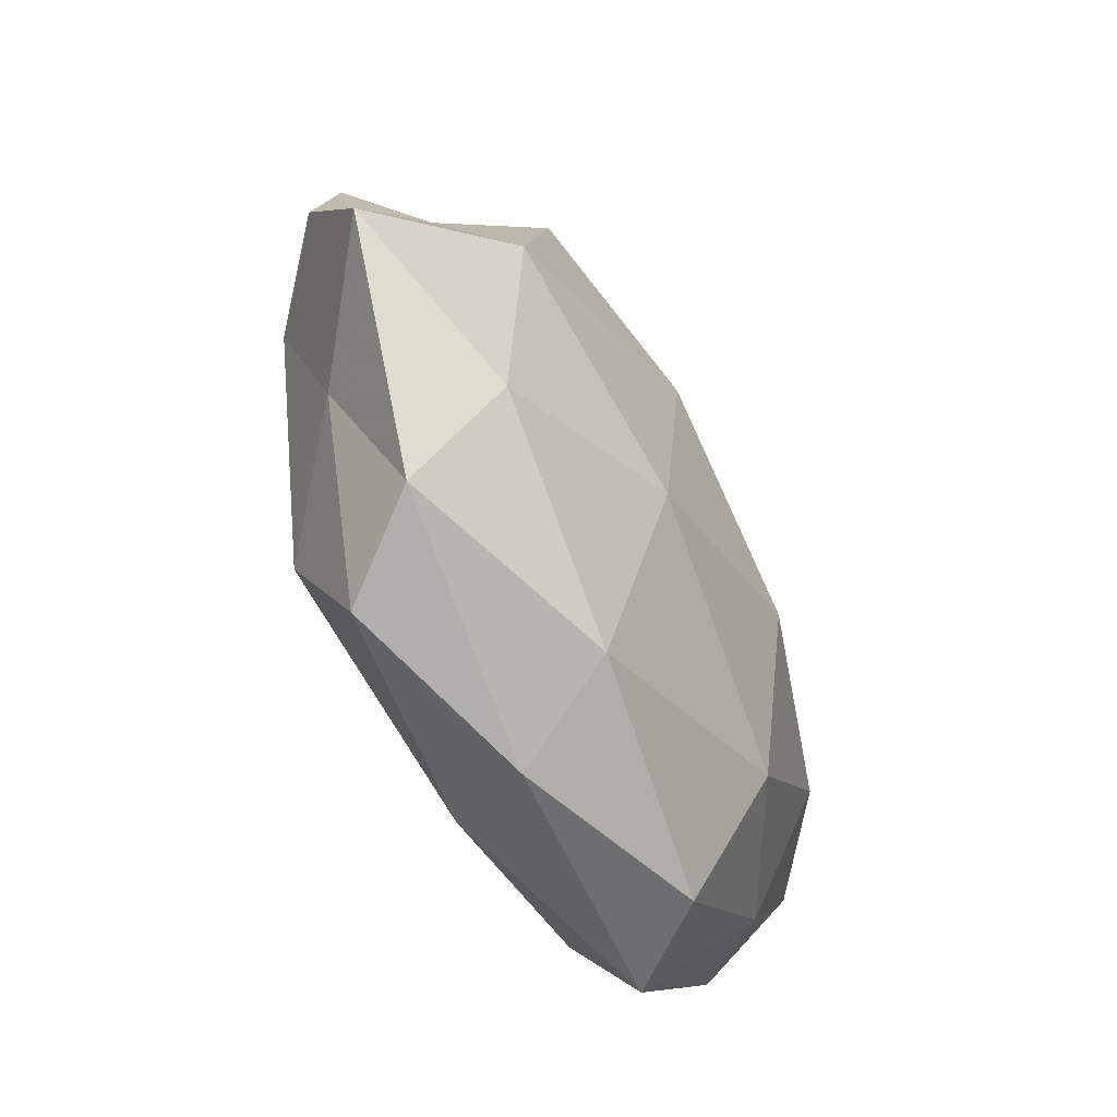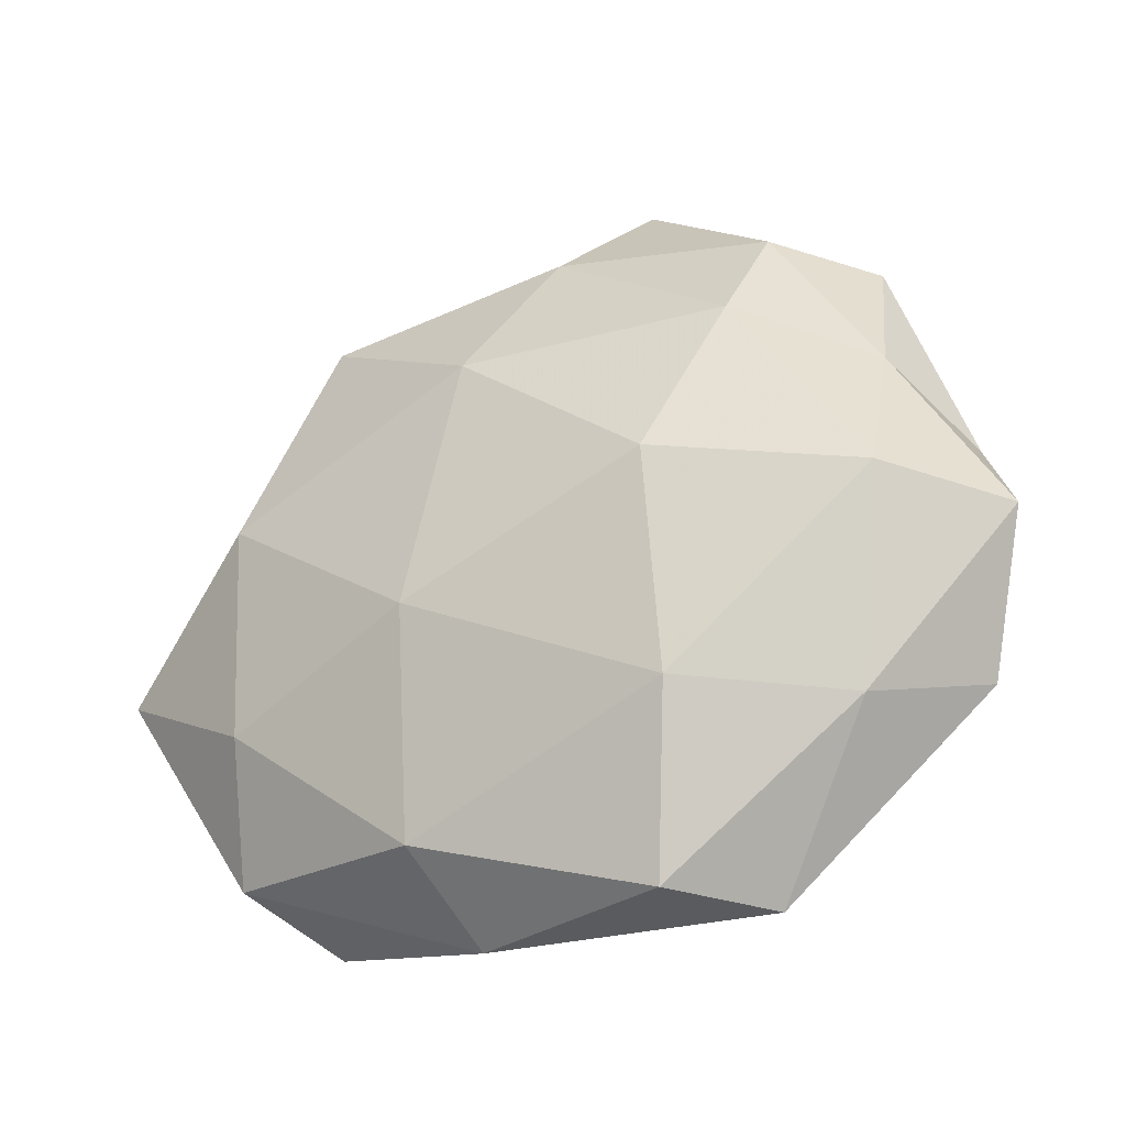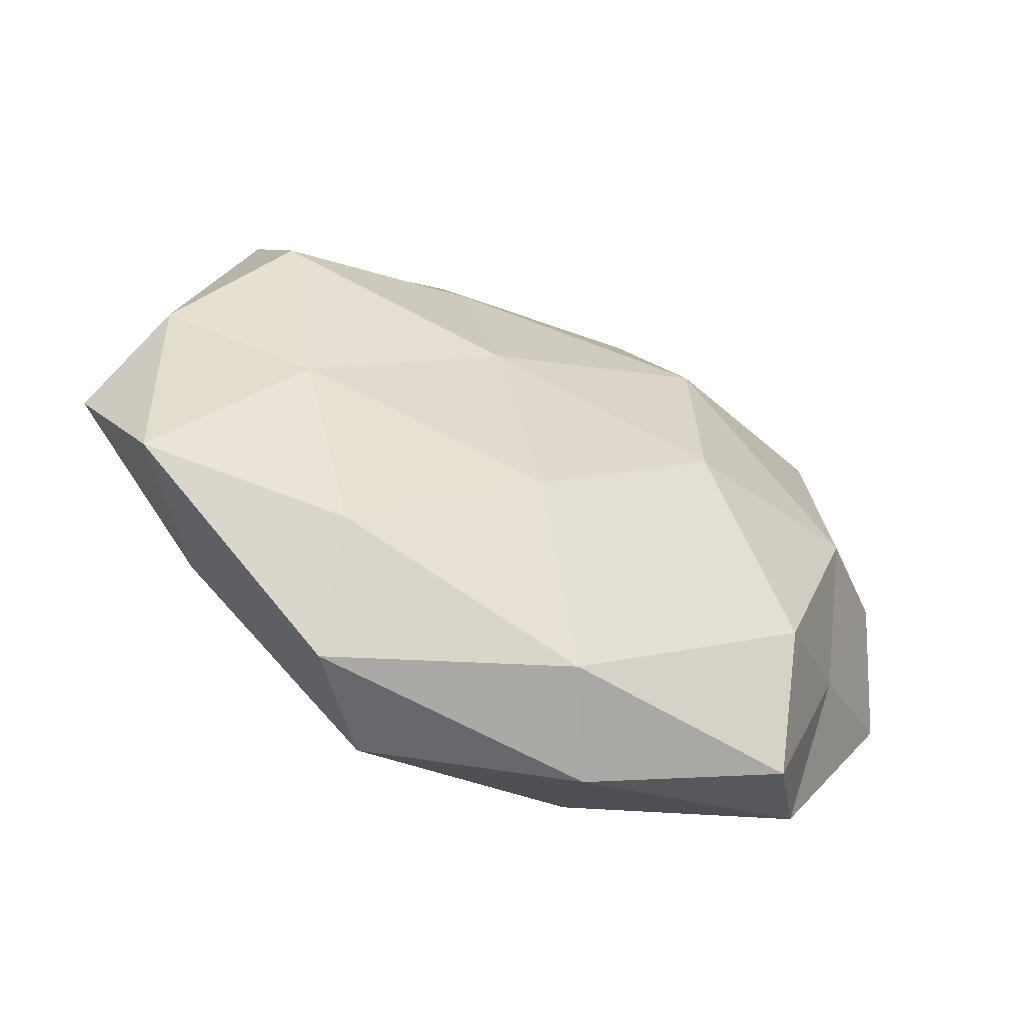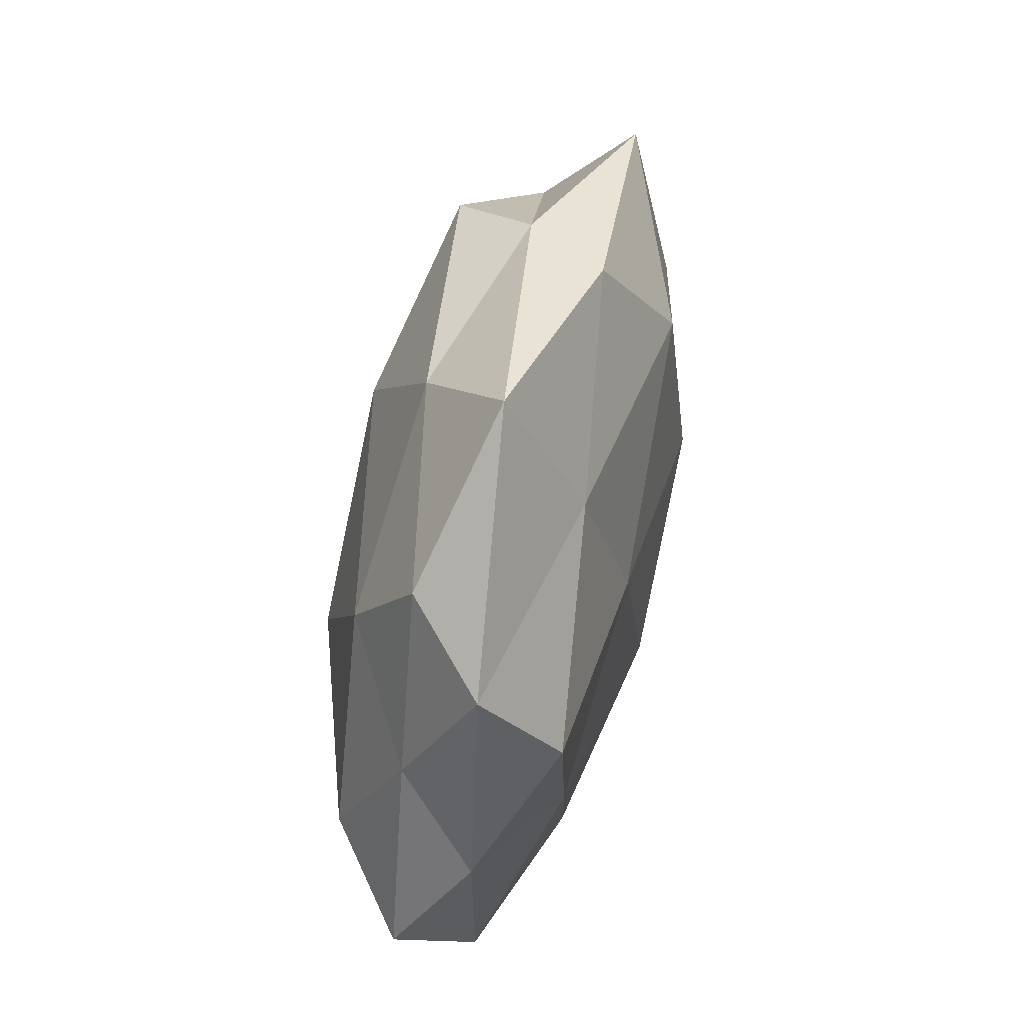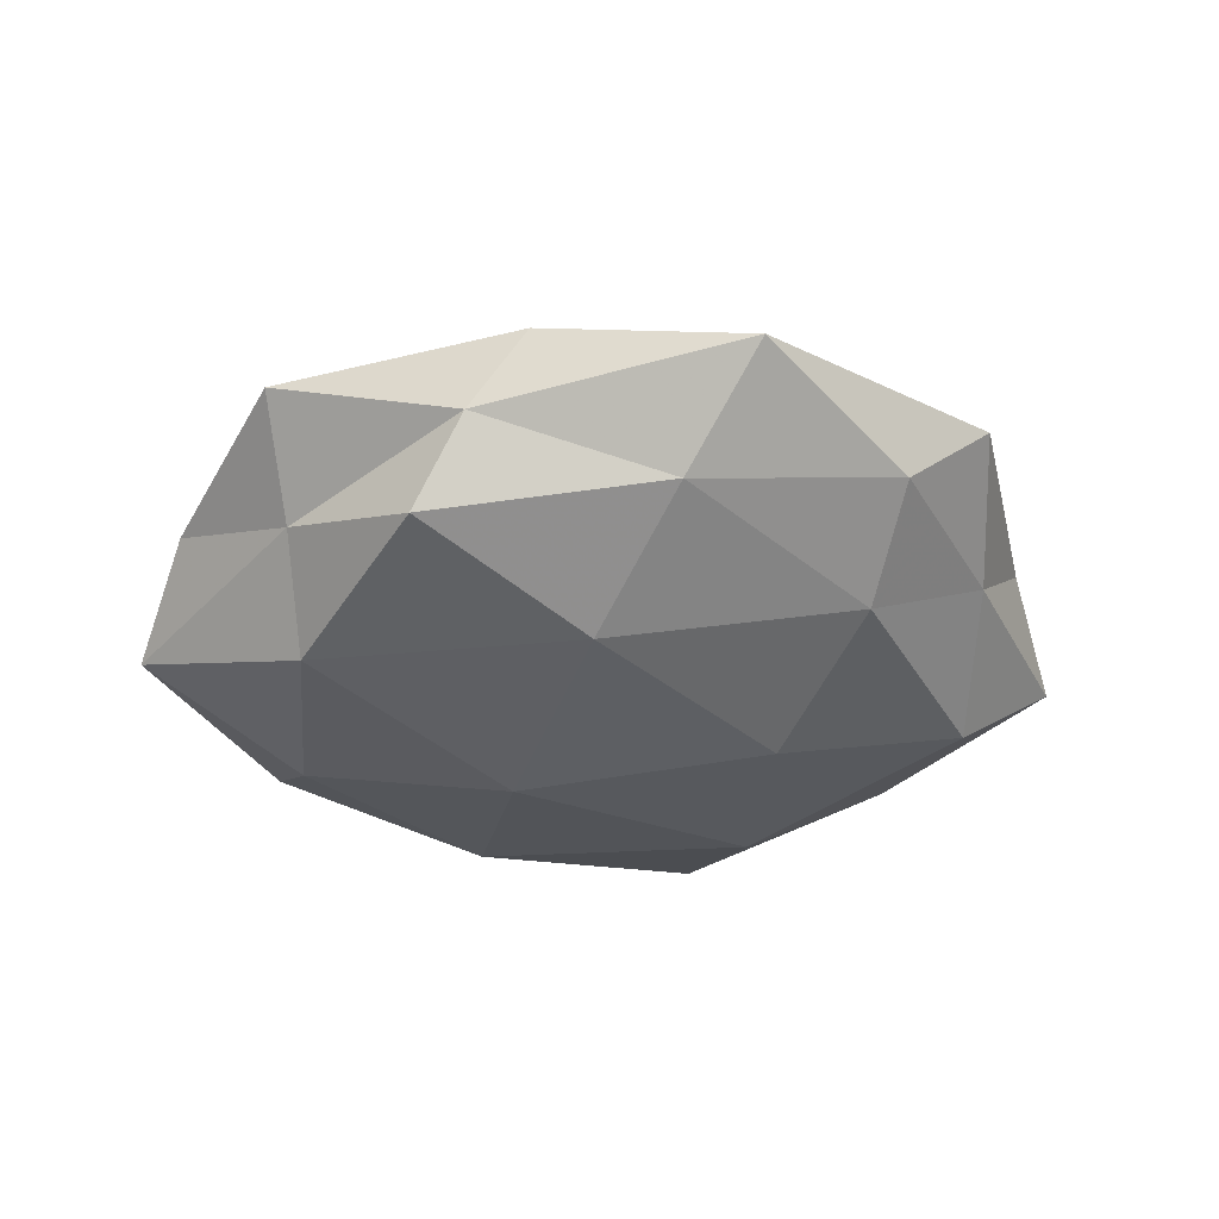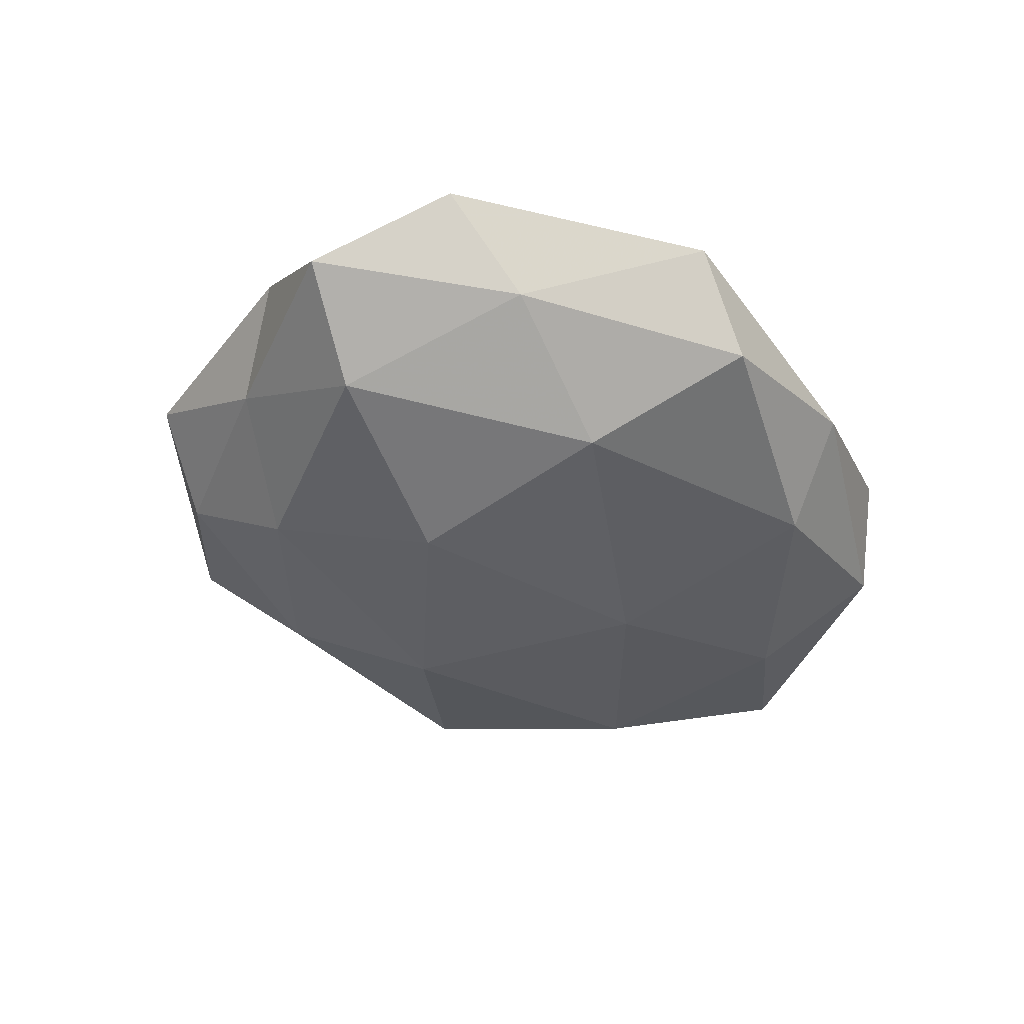
<metadata>
{"format":"obj","ext":"obj","renderer":"f3d","projection":"perspective","resolution":1024,"background":"white","views":[{"elev":-52.5,"azim":118.1,"up":"+Y"},{"elev":-29.9,"azim":-152.1,"up":"+Y"},{"elev":-55.7,"azim":-25.7,"up":"+Y"},{"elev":61.6,"azim":-77.8,"up":"+Y"},{"elev":-37.6,"azim":174.2,"up":"+Z"},{"elev":-40.8,"azim":-54.8,"up":"+Z"}]}
</metadata>
<code>
v -0.004157 0.03881 -0.009079
v -0.04286 -0.001397 -0.01221
v 0.03552 -0.01624 -0.01307
v 0.05119 0.008093 0.003073
v 0.03171 -0.03747 0.005992
v -0.02611 -0.03057 0.01252
v 0.01744 9.844e-05 0.01914
v 0.03813 0.02016 -0.00405
v 0.009406 -0.04284 -0.0009382
v 0.01821 0.0256 0.01604
v 0.05533 -0.005045 -0.006031
v -0.04908 0.007497 0.00573
v 0.02453 0.03343 -0.01179
v 0.003683 0.02152 -0.0181
v -0.01932 0.003307 -0.01932
v -0.04206 0.01663 -0.003827
v 0.0104 -0.008168 -0.019
v 0.04189 -0.01366 0.004466
v -0.01207 0.03219 0.01108
v 0.03914 -0.03133 -0.00426
v -0.01973 -0.02267 -0.01578
v -0.004839 -0.01799 0.01847
v -0.01157 0.05048 0.001592
v -0.0293 0.03645 -0.004816
v 0.01932 0.03939 -0.0019
v -0.03784 -0.02444 -0.005533
v -0.03966 0.03411 0.00472
v 0.02977 -0.02282 0.01516
v 0.01278 0.04238 0.007871
v -0.009877 0.009978 0.01653
v 0.01277 -0.03387 -0.01233
v 0.04068 0.004672 0.01245
v -0.0374 0.01992 0.01386
v -0.03279 -0.005531 0.01362
v 0.003238 -0.03835 0.01034
v -0.02423 -0.04309 0.002842
v 0.0414 0.03112 0.006811
v -0.04834 -0.02112 0.005594
v -0.01509 -0.04244 -0.007969
v -0.05502 -0.005073 -0.002677
v -0.02706 0.02301 -0.0127
v 0.03575 0.009806 -0.0148
f 4 11 8
f 1 13 14
f 15 14 17
f 18 11 4
f 5 9 20
f 20 3 11
f 5 20 18
f 20 11 18
f 2 15 21
f 17 21 15
f 24 23 1
f 1 25 13
f 13 25 8
f 23 25 1
f 2 21 26
f 16 12 27
f 27 19 23
f 24 16 27
f 24 27 23
f 5 18 28
f 28 7 22
f 29 19 10
f 23 19 29
f 23 29 25
f 10 30 7
f 19 30 10
f 22 7 30
f 3 31 17
f 20 31 3
f 9 31 20
f 31 21 17
f 7 32 10
f 18 4 32
f 28 32 7
f 18 32 28
f 27 12 33
f 27 33 19
f 19 33 30
f 6 22 34
f 22 30 34
f 33 12 34
f 34 30 33
f 5 35 9
f 35 22 6
f 5 28 35
f 28 22 35
f 35 6 36
f 35 36 9
f 8 37 4
f 25 37 8
f 10 37 29
f 25 29 37
f 32 4 37
f 32 37 10
f 34 38 6
f 12 38 34
f 36 6 38
f 36 38 26
f 26 21 39
f 9 39 31
f 31 39 21
f 9 36 39
f 39 36 26
f 16 2 40
f 16 40 12
f 40 2 26
f 12 40 38
f 26 38 40
f 1 14 41
f 41 15 2
f 41 14 15
f 41 2 16
f 24 1 41
f 24 41 16
f 11 3 42
f 11 42 8
f 8 42 13
f 14 13 42
f 17 42 3
f 14 42 17

</code>
